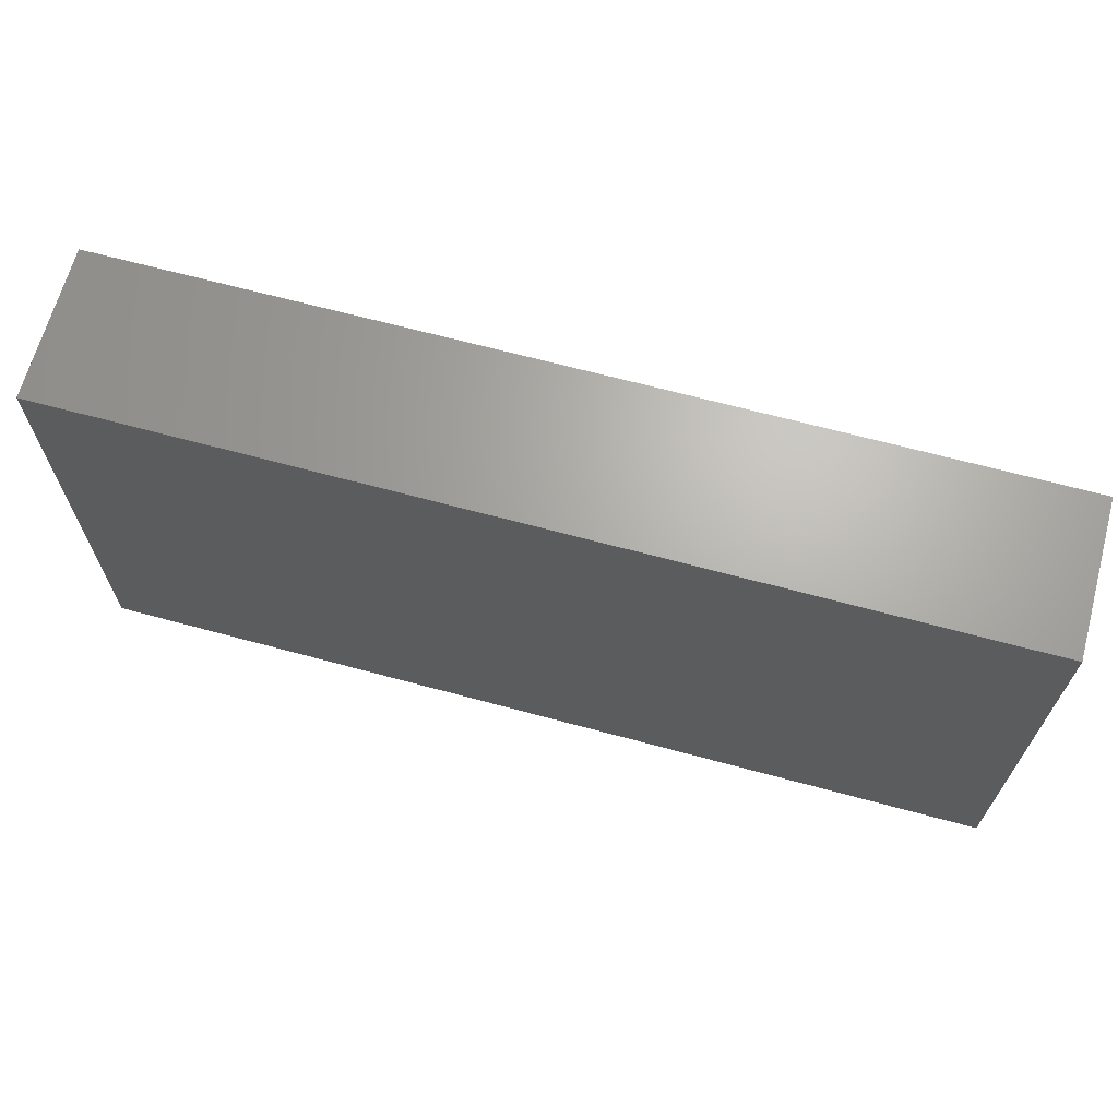
<metadata>
{"format":"stl","ext":"stl","renderer":"f3d","projection":"perspective","resolution":1024,"background":"white","views":[{"elev":66.6,"azim":15.2,"up":"+Y"}]}
</metadata>
<code>
# stl→obj: 369 verts, 734 faces
v -0.08539 0.02545 0.0142
v -0.08539 0.03675 0.003444
v -0.08539 0.02706 -1.735e-18
v 0.07401 -0.04439 -0.0142
v 0.08539 -0.04439 0.0005913
v 0.07652 -0.04439 -0.004249
v -0.07623 0 0.0142
v -0.07609 -0.01203 0.0142
v -0.06842 0.0001204 0.0142
v -0.01889 -0.005278 -0.0142
v -0.01889 -0.01881 -0.0142
v -0.02568 -0.01204 -0.0142
v 0.01871 -0.03405 0.0142
v 0.03662 -0.0203 0.0142
v 0.02559 -0.02261 0.0142
v 0.02578 0.01356 0.0142
v 0.01359 0.01353 0.0142
v 0.01889 0.005278 0.0142
v 0.04076 0.04439 0.0142
v 0.03198 0.03494 0.0142
v 0.04756 0.03383 0.0142
v 0.06423 -0.002884 -0.0142
v 0.07547 -0.008348 -0.0142
v 0.06264 -0.01353 -0.0142
v -0.006794 0.04439 0.003111
v 0 0.04439 0.0142
v 0.006184 0.04439 0.008235
v 0.06037 0.03436 -0.0142
v 0.06264 0.04439 -0.0142
v 0.0693 0.03915 -0.0142
v 0.02718 -0.01353 -0.0142
v 0.02567 -0.02225 -0.0142
v 0.01773 -0.01617 -0.0142
v 0.02718 -0.03234 -0.0142
v 0.02245 -0.04439 -0.0142
v -0.08539 -0.03601 -0.0142
v -0.08539 -0.04439 -0.0142
v -0.08544 -0.03765 -0.002265
v 0.06079 0.006801 0.0142
v 0.05435 0 0.0142
v 0.06794 0 0.0142
v 0.05605 -0.03837 -0.0142
v 0.04491 -0.03573 -0.0142
v 0.05337 -0.02791 -0.0142
v 0.07666 0.02147 0.0142
v 0.07302 0.03257 0.0142
v 0.06069 0.02131 0.0142
v -0.08539 -0.01737 0.003444
v -0.08539 -0.004537 0.003684
v -0.08539 -0.01052 -0.002713
v -0.08539 -0.003844 0.0142
v -0.08539 -0.01737 0.0142
v -0.08539 -0.02831 0.0142
v -0.07473 -0.0203 0.0142
v -0.06113 -0.04439 -0.0142
v -0.06719 -0.03837 -0.0142
v -0.05943 -0.03318 -0.0142
v 0.06794 0.04439 -1.735e-18
v 0.05609 0.04439 0.007371
v 0.06562 0.04439 0.0142
v -0.08539 0.03468 0.0142
v -0.07688 0.03497 0.0142
v 0.0597 0.04439 -0.000353
v 0.05435 0.04439 -0.0142
v 0.07399 0.04439 -0.0142
v 0.08539 0.01353 -0.0142
v 0.08539 -0.0006651 -0.0142
v 0.07387 0.001259 -0.0142
v 0.08539 0.00846 0.01419
v 0.07666 0.006765 0.0142
v 0.08539 -0.0003058 0.0142
v 0.08539 -0.02706 -0.0142
v 0.07653 -0.03361 -0.0142
v 0.07401 -0.0203 -0.0142
v 0.008287 0.02178 -0.0142
v 0.01773 0.03309 -0.0142
v 0.02187 0.02178 -0.0142
v 0.01359 0.04439 -0.0142
v 0.003012 0.03336 -0.0142
v 0.04916 0.0233 -0.0142
v 0.0517 0.03309 -0.0142
v 0.06424 0.02115 -0.0142
v -0.04756 0.04439 -0.0142
v -0.0338 0.03526 -0.0142
v -0.04606 0.03531 -0.0142
v -0.03248 0.02178 -0.0142
v -0.04188 0.02643 -0.0142
v 0.03132 0.03309 -0.0142
v 0.06059 0.03396 0.0142
v 0.07777 0.04439 0.0003599
v 0.0755 0.04439 0.0142
v 0.06832 -0.01353 0.0142
v 0.07339 -0.02679 0.0142
v 0.07736 -0.01843 0.0142
v -0.01979 0.02167 -0.0142
v -0.02339 0.03428 -0.0142
v -0.01417 0.02743 -0.0142
v -0.008474 0.03355 -0.0142
v -0.0053 0.02178 -0.0142
v 0.04378 -0.02736 -0.0142
v 0.01359 0.04439 -1.735e-18
v 0.02718 0.04439 -0.0142
v -0.08539 -0.02762 -0.0142
v -0.08539 -0.0309 0.003444
v 0.04756 0.04439 -1.735e-18
v 0.08539 0.04439 -0.0142
v 0.08539 0.04439 0.003111
v -0.04777 0.03521 0.0142
v -0.03568 0.03573 0.0142
v -0.04189 0.04439 0.0142
v -0.0224 0.03655 0.0142
v -0.01359 0.03573 0.0142
v -0.0208 0.04439 0.0142
v -0.01359 0.02706 0.0142
v -0.02718 0.02706 0.0142
v 0.04076 0.04439 -0.0142
v 0.03397 0.04439 -1.735e-18
v -0.05451 0.04439 -0.006971
v -0.04756 0.04439 0.003111
v -0.04589 0.04439 -0.005308
v -0.03705 0.04439 0.007693
v -0.02936 0.04439 -0.006425
v 0.0542 0.02731 0.0142
v 0.002551 0.04439 -0.00618
v -0.01334 0.04439 -0.005978
v -0.06897 0.04439 0.0142
v -0.0709 0.04439 0.001964
v -0.0795 0.04439 0.005829
v 0.01252 0.04439 0.0142
v 0.01603 0.03573 0.0142
v 0.07311 -0.04439 0.0142
v 0.06412 -0.04439 0.0142
v 0.07786 -0.04439 0.004124
v -0.06794 0.04439 -0.0142
v -0.06191 0.04439 -0.001586
v 0.08539 -0.01291 0.0142
v 0.07666 -0.006765 0.0142
v 0.06379 -0.006765 0.0142
v -0.005796 0.03589 0.0142
v 0.006261 0.03573 0.0142
v 0.08539 -0.02825 0.0002121
v 0.08539 -0.03607 -0.005346
v 0.07391 0.01451 -0.0142
v 0.08539 0.02178 -0.0142
v 0.04756 0.006765 0.0142
v 0.04092 0.01363 0.0142
v 0.05335 0.01357 0.0142
v -0.06852 -0.01441 0.0142
v -0.0674 -0.02721 0.0142
v -0.06111 -0.02027 0.0142
v 0 -0.02706 0.0142
v 0.006794 -0.0203 0.0142
v 0 -0.006765 0.0142
v -0.01889 -0.04439 -0.0142
v -0.03248 -0.04439 -0.0142
v -0.02635 -0.0387 -0.0142
v 0.03411 -0.02289 -0.0142
v 0.02303 -0.01353 0.0142
v 0.02687 -0.0006334 0.0142
v -0.06645 -0.02557 -0.0142
v -0.07324 -0.01881 -0.0142
v -0.05965 -0.01881 -0.0142
v -0.06114 0.006765 0.0142
v -0.06114 0.0203 0.0142
v -0.06844 0.01343 0.0142
v -0.04756 0.02706 0.0142
v 0.07521 0.02404 -0.0142
v 0.08539 0.03309 -0.0142
v 0.05584 0.01502 -0.0142
v 0 0.02706 0.0142
v -0.006794 0.0203 0.0142
v 0 0.01353 0.0142
v 0.01359 0.02706 0.0142
v 0.03206 0.04439 0.0142
v 0.03952 0.02555 0.0142
v 0.05203 0.04439 0.0142
v -0.006794 0 0.0142
v -0.02044 -0.006741 0.0142
v -0.01406 -0.01379 0.0142
v -0.04291 0.017 -0.0142
v -0.05043 0.02497 -0.0142
v -0.05542 0.04439 0.0142
v -0.0624 0.03527 0.0142
v 0.0684 0.01329 0.0142
v -0.01038 -0.003337 -0.0142
v -0.001052 -0.001587 -0.0142
v 0.004144 -0.009404 -0.0142
v -0.01624 0.004126 -0.0142
v -0.01357 0.01268 -0.0142
v -0.005352 0.0074 -0.0142
v 0.02716 0.02711 0.0142
v -0.07336 0.007695 -0.0142
v -0.06645 0.01502 -0.0142
v -0.05965 0.001487 -0.0142
v -0.02337 0.01146 -0.0142
v 0.05429 -0.04439 -0.007377
v 0.05921 -0.04439 -0.0005273
v 0.04642 -0.04439 -0.005273
v 0.0673 -0.04439 -0.007423
v 0.05053 -0.04439 0.0142
v -0.07313 0.03741 -0.0142
v -0.05965 0.03531 -0.0142
v -0.06587 0.02872 -0.0142
v 0.02648 -0.04439 0.0142
v 0.009769 -0.04439 0.0142
v 0.0238 -0.04439 0.003504
v -0.08539 0.02102 -0.0142
v -0.08539 0.01679 0.0142
v 0.04947 -0.04439 -0.0142
v 0.06264 -0.04439 -0.0142
v 0.06264 -0.03234 -0.0142
v 0.04226 0.01502 -0.0142
v 0.04905 0.008252 -0.0142
v 0.03069 -0.04439 -0.002436
v 0.03684 -0.04439 0.003474
v 0.03662 -0.006765 0.0142
v 0.05021 -0.01353 0.0142
v 0.04076 0 0.0142
v 0.008287 -0.04439 -0.0142
v 0.008287 -0.03234 -0.0142
v -0.05703 -0.04439 0.005893
v -0.06483 -0.04439 0.006914
v -0.06269 -0.04439 -0.003131
v -0.07857 -0.04439 -0.001666
v -0.07619 -0.04439 0.0142
v -0.08539 -0.04439 0.005322
v -0.06794 -0.04439 0.0142
v -0.08539 0.04439 0.0142
v 0.08539 -0.04439 0.0142
v 0.01306 -0.04439 -0.007058
v -0.05435 -0.02706 0.0142
v -0.05484 -0.01376 0.0142
v 0.08539 0.02655 -0.006403
v 0.08539 0.01711 -0.003063
v 0.08539 0.04439 0.0142
v 0.08539 0.0294 0.0142
v 0.08539 0.03064 0.006387
v 0.08539 -0.04439 -0.0142
v 0.08539 -0.03573 -0.0142
v 0.08539 0.03573 -0.007975
v -0.07666 0.04439 -0.0142
v 0.07584 0.03475 -0.0142
v -0.07934 -0.03773 -0.0142
v -0.07324 -0.03234 -0.0142
v -0.07326 -0.04439 -0.0142
v -0.02718 0.01353 0.0142
v -0.08539 0.04439 -0.0142
v -0.0853 0.03098 -0.0142
v -0.03397 0.0203 0.0142
v 0.08539 -0.03573 0.0142
v -0.03397 0 0.0142
v -0.05435 0 0.0142
v -0.05435 0.01353 0.0142
v -0.01359 0.01353 0.0142
v -0.07623 0.01353 0.0142
v -0.07666 0.02206 0.0142
v -0.0671 0.02773 0.0142
v 0.06379 -0.02706 0.0142
v -0.02287 -0.03913 0.0142
v -0.003819 -0.04439 0.0142
v -0.01359 -0.02706 0.0142
v -0.03397 -0.01353 0.0142
v -0.04076 -0.02706 0.0142
v -0.02718 -0.02706 0.0142
v -0.08539 -0.01061 0.00882
v -0.06412 0.04439 0.007975
v 0.02525 0.04439 0.007338
v 0.02244 -0.006032 -0.0142
v 0.04905 -0.01881 -0.0142
v 0.08539 -0.0203 -1.735e-18
v 0.08539 -0.01353 -0.0142
v 0.04076 -0.01353 0.0142
v 0.05965 -0.03531 0.0142
v 0.05915 -0.01385 0.0142
v 0.04175 0.005207 -0.0142
v 0.0493 -0.005022 -0.0142
v 0.03935 -0.01387 -0.0142
v 0.022 0.008865 -0.0142
v 0.03423 -0.0003486 -0.0142
v 0.01359 0 -0.0142
v -0.01359 0.04439 -0.0142
v -0.0267 0.04439 -0.0142
v 0 0.04439 -0.0142
v -0.04524 -0.03301 -0.0142
v -0.04606 -0.005278 -0.0142
v -0.04606 -0.01881 -0.0142
v -0.03248 -0.005278 -0.0142
v 0.008287 -0.01881 -0.0142
v 0.03599 -0.03369 -0.0142
v -0.08056 -0.03581 0.0142
v 0.03404 0.009414 -0.0142
v -0.00686 -0.01902 0.0142
v -0.05991 0.02105 -0.0142
v -0.07359 0.02387 -0.0142
v 0.004144 0.006765 -0.0142
v 0.06264 -0.02293 -0.0142
v -0.04076 0.01353 0.0142
v -0.02584 -0.02596 -0.0142
v -0.01964 -0.03263 -0.0142
v -0.03328 -0.03273 -0.0142
v -0.03248 -0.01881 -0.0142
v 0.05584 0.001487 -0.0142
v -0.0053 -0.04439 -0.0142
v -0.005954 -0.03267 -0.0142
v 0.0008893 -0.03886 -0.0142
v -0.04905 -0.03531 0.0142
v -0.06062 -0.03569 0.0142
v -0.0508 -0.04439 0.0142
v -0.02038 -0.0203 0.0142
v 0.08539 -0.03573 0.004283
v 0.08539 -0.02713 0.0142
v 0.08539 -0.005904 -0.001716
v 0.08539 0.003519 -0.002343
v 0.08539 -0.006744 0.008447
v -0.04947 -0.04439 -1.735e-18
v -0.04049 -0.04439 -0.0001959
v -0.04458 -0.04439 0.007975
v -0.04606 -0.04439 -0.0142
v 0.01679 -0.02418 -0.0142
v -0.03927 -0.03837 -0.0142
v 0.05494 -0.026 0.0142
v -0.01209 -0.03837 -0.0142
v 0.01149 -0.04439 0.003305
v 0.03902 -0.04439 0.0142
v -0.08539 -0.04439 0.0142
v -0.008722 -0.04439 -0.002212
v -0.0008943 -0.04439 -0.007132
v -0.003062 -0.04439 0.00336
v -0.01656 -0.04439 0.003001
v 0.005697 -0.04439 -0.002771
v -0.02718 -0.04439 -0.007975
v -0.08539 0.04439 0.0005499
v 0.08539 0.0233 0.00235
v 0.08539 0.01599 0.006347
v 0.03546 -0.04439 -0.0142
v -0.036 -0.0392 0.0142
v 0.05021 -0.03383 0.0142
v 0.04133 -0.02776 0.0142
v 0.03803 -0.03573 0.0142
v -0.02803 -0.04439 0.0142
v 0.006794 0.02706 0.0142
v -0.01528 -0.04439 0.0142
v 0.002975 -0.04439 0.008845
v -0.08539 0.002922 -1.735e-18
v 0.004885 -0.03573 0.0142
v 0.01613 -0.02413 0.0142
v -0.04251 -0.04439 0.0142
v -0.03099 -0.04439 0.003493
v 0.01306 -0.0148 0.0142
v 0.02045 0.02005 0.0142
v -0.05435 -0.04439 -0.007975
v 0.08539 0.01737 0.0142
v -0.08539 0.008252 -0.0142
v -0.07745 0.04439 -0.002595
v -0.08539 -0.01409 -0.0142
v -0.08539 -0.005278 -0.0142
v -0.03204 0.008987 -0.0142
v 0.03546 0.02178 -0.0142
v 0.06406 0.008379 -0.0142
v -0.07397 -0.006314 -0.0142
v -0.06077 -0.006394 -0.0142
v -0.06689 -0.01239 -0.0142
v -0.07931 0.01502 -0.0142
v -0.05078 0.01645 -0.0142
v -0.04606 0.008252 -0.0142
v -0.01297 -0.02629 -0.0142
v -0.0053 -0.01881 -0.0142
v 0.0009923 -0.02616 -0.0142
v -0.02401 0.003159 -0.0142
f 1 2 3
f 4 5 6
f 7 8 9
f 10 11 12
f 13 14 15
f 16 17 18
f 19 20 21
f 22 23 24
f 25 26 27
f 28 29 30
f 31 32 33
f 32 34 35
f 36 37 38
f 39 40 41
f 42 43 44
f 45 46 47
f 48 49 50
f 51 52 8
f 52 53 54
f 55 56 57
f 58 59 60
f 61 1 62
f 63 29 64
f 65 30 29
f 66 67 68
f 69 70 71
f 72 73 74
f 75 76 77
f 78 76 79
f 80 81 82
f 83 84 85
f 86 87 84
f 77 76 88
f 89 46 60
f 90 58 91
f 92 93 94
f 95 96 97
f 98 79 99
f 100 44 43
f 78 101 102
f 103 104 48
f 105 63 64
f 106 90 107
f 90 106 65
f 24 23 74
f 108 109 110
f 111 112 113
f 114 111 115
f 105 116 117
f 118 119 120
f 121 122 120
f 122 83 120
f 8 52 54
f 89 123 47
f 124 125 25
f 126 127 128
f 20 129 130
f 131 132 133
f 134 127 135
f 136 137 94
f 137 41 138
f 139 140 26
f 141 142 72
f 143 144 66
f 40 39 145
f 146 145 147
f 148 149 150
f 151 152 153
f 154 155 156
f 31 157 32
f 158 159 18
f 160 161 162
f 41 137 70
f 163 164 165
f 109 108 166
f 167 168 144
f 82 169 80
f 113 109 111
f 170 171 172
f 139 113 112
f 173 130 140
f 129 26 140
f 129 20 174
f 175 123 21
f 176 19 21
f 177 178 179
f 180 181 87
f 182 183 108
f 112 111 114
f 184 39 41
f 185 186 187
f 188 189 190
f 191 130 173
f 192 193 194
f 189 188 195
f 186 185 190
f 196 197 198
f 199 197 196
f 198 197 200
f 201 202 203
f 204 205 206
f 207 208 1
f 196 209 210
f 44 211 42
f 28 64 29
f 81 64 28
f 212 80 213
f 71 70 137
f 124 25 101
f 214 215 204
f 216 217 218
f 219 220 35
f 221 222 223
f 224 225 226
f 227 225 222
f 196 210 199
f 228 126 128
f 229 131 133
f 60 91 58
f 35 230 219
f 150 231 232
f 51 8 7
f 54 53 149
f 148 8 54
f 233 234 144
f 226 53 104
f 2 1 61
f 235 236 237
f 142 238 239
f 168 106 240
f 9 8 148
f 241 134 201
f 62 126 228
f 106 242 65
f 171 177 172
f 243 244 245
f 115 246 114
f 113 25 121
f 243 103 244
f 247 201 248
f 62 228 61
f 249 246 115
f 229 250 131
f 242 106 168
f 130 129 140
f 177 251 178
f 163 252 253
f 254 171 114
f 208 255 256
f 164 256 165
f 256 255 165
f 208 9 255
f 166 108 183
f 257 62 256
f 62 1 256
f 218 40 145
f 93 258 131
f 259 260 261
f 262 263 264
f 85 84 87
f 265 51 49
f 121 110 113
f 126 182 266
f 46 91 60
f 59 176 60
f 267 129 174
f 268 33 187
f 100 157 269
f 199 4 6
f 72 270 141
f 240 106 107
f 270 72 271
f 5 229 133
f 6 5 133
f 272 217 216
f 258 273 131
f 92 138 274
f 271 74 23
f 275 213 276
f 100 269 44
f 157 277 269
f 146 175 16
f 268 278 279
f 31 33 268
f 65 29 58
f 268 187 280
f 98 96 281
f 96 84 282
f 79 98 283
f 284 57 162
f 162 285 286
f 287 286 285
f 33 288 187
f 289 157 100
f 53 227 149
f 290 227 53
f 291 278 77
f 275 212 213
f 261 292 179
f 158 14 159
f 185 10 188
f 293 203 202
f 294 207 248
f 73 72 239
f 280 295 278
f 280 278 268
f 24 74 296
f 189 97 99
f 297 166 253
f 298 299 300
f 12 11 301
f 213 302 276
f 303 304 305
f 306 307 308
f 244 161 160
f 244 160 57
f 163 148 232
f 261 179 309
f 169 213 80
f 125 282 122
f 234 66 144
f 78 283 124
f 293 294 203
f 82 28 167
f 240 233 168
f 250 310 311
f 312 313 314
f 315 316 317
f 318 316 315
f 133 197 6
f 144 168 233
f 319 35 220
f 318 284 320
f 258 274 321
f 23 22 68
f 157 34 32
f 154 299 322
f 155 300 156
f 3 248 207
f 223 245 55
f 316 318 155
f 127 266 135
f 119 118 135
f 119 135 266
f 323 35 206
f 324 198 200
f 129 267 101
f 105 117 19
f 63 105 59
f 141 311 310
f 141 270 311
f 67 312 271
f 165 255 9
f 259 261 264
f 41 40 138
f 56 55 245
f 325 226 225
f 107 91 235
f 42 209 43
f 201 294 248
f 93 131 250
f 2 61 228
f 284 318 57
f 155 320 300
f 305 220 219
f 303 322 304
f 322 299 304
f 154 156 299
f 156 300 299
f 326 303 327
f 326 328 329
f 330 328 327
f 219 230 330
f 154 326 331
f 266 127 126
f 45 184 70
f 235 91 46
f 290 325 225
f 228 332 2
f 228 128 332
f 333 237 334
f 101 27 129
f 83 122 282
f 126 62 183
f 289 335 34
f 234 333 334
f 333 234 233
f 103 36 38
f 104 38 226
f 225 245 222
f 319 32 35
f 7 9 208
f 264 263 336
f 337 338 339
f 138 40 274
f 208 256 1
f 44 296 211
f 247 241 201
f 58 90 65
f 94 137 92
f 113 110 109
f 182 126 183
f 215 335 198
f 198 335 209
f 111 109 115
f 191 20 130
f 158 15 14
f 272 216 14
f 321 217 338
f 338 14 339
f 339 324 337
f 215 324 204
f 339 204 324
f 183 62 257
f 139 112 114
f 139 170 140
f 340 259 336
f 341 140 170
f 342 260 259
f 233 240 333
f 328 343 260
f 342 329 328
f 49 51 344
f 49 48 265
f 52 265 48
f 152 345 346
f 84 83 282
f 273 337 200
f 200 337 324
f 204 13 205
f 347 306 308
f 37 243 245
f 36 103 243
f 236 235 46
f 56 244 57
f 244 56 245
f 340 347 348
f 347 340 336
f 317 316 348
f 348 347 317
f 259 340 342
f 260 342 328
f 231 307 306
f 292 153 177
f 262 264 309
f 37 36 243
f 46 45 236
f 349 158 153
f 251 232 262
f 246 249 251
f 86 84 96
f 295 280 186
f 137 136 71
f 173 140 341
f 16 159 218
f 350 16 191
f 250 311 93
f 337 321 338
f 94 93 311
f 136 94 311
f 315 351 318
f 120 83 118
f 317 347 308
f 124 283 125
f 334 236 352
f 205 343 323
f 19 117 174
f 19 59 105
f 238 5 4
f 221 308 222
f 163 253 164
f 309 179 262
f 178 262 179
f 246 254 114
f 352 69 334
f 314 71 136
f 314 69 71
f 313 69 314
f 74 211 296
f 184 47 39
f 89 47 46
f 58 29 63
f 9 163 165
f 39 147 145
f 313 66 234
f 334 69 313
f 217 272 14
f 217 321 274
f 256 164 257
f 166 164 253
f 249 166 297
f 20 175 21
f 123 147 47
f 223 222 245
f 221 223 315
f 167 242 168
f 325 290 53
f 325 53 226
f 3 2 248
f 101 267 102
f 270 271 136
f 353 344 207
f 3 207 1
f 25 122 121
f 312 67 313
f 307 149 227
f 261 260 345
f 339 14 13
f 296 44 269
f 38 37 226
f 226 37 224
f 225 227 290
f 342 340 329
f 328 326 327
f 330 230 323
f 206 35 214
f 215 214 335
f 331 326 329
f 127 354 128
f 354 332 128
f 48 50 355
f 356 50 49
f 356 49 344
f 234 334 313
f 310 142 141
f 201 203 294
f 346 158 349
f 15 158 346
f 190 185 188
f 279 278 291
f 180 86 357
f 358 291 77
f 167 28 30
f 167 30 242
f 298 301 11
f 11 299 298
f 302 359 22
f 213 359 302
f 360 361 362
f 193 293 194
f 238 4 73
f 73 239 238
f 57 318 55
f 351 55 318
f 6 197 199
f 348 316 331
f 323 230 35
f 121 120 119
f 244 103 161
f 355 161 103
f 66 68 359
f 66 313 67
f 237 236 334
f 75 79 76
f 81 88 116
f 142 5 238
f 354 241 332
f 88 102 116
f 88 76 102
f 76 78 102
f 99 97 98
f 97 96 98
f 81 28 82
f 274 40 217
f 93 92 258
f 92 274 258
f 182 108 110
f 119 182 110
f 336 263 306
f 279 275 276
f 24 296 269
f 159 14 216
f 19 176 59
f 205 323 206
f 354 134 241
f 134 354 127
f 331 329 348
f 348 329 340
f 104 53 48
f 25 27 101
f 215 198 324
f 132 197 133
f 273 200 132
f 270 136 311
f 236 45 352
f 326 154 303
f 331 155 154
f 207 344 208
f 82 167 143
f 240 107 237
f 333 240 237
f 5 142 310
f 229 310 250
f 229 5 310
f 43 209 335
f 129 27 26
f 276 302 22
f 192 353 363
f 363 294 192
f 364 365 194
f 75 278 295
f 77 278 75
f 291 212 275
f 360 161 355
f 353 360 356
f 192 360 353
f 202 83 85
f 34 157 289
f 18 159 16
f 277 276 269
f 74 73 211
f 4 211 73
f 65 242 30
f 299 366 304
f 11 185 367
f 368 220 304
f 358 77 88
f 358 81 80
f 358 80 212
f 306 347 336
f 10 287 369
f 86 96 95
f 169 359 213
f 161 362 162
f 362 361 162
f 361 360 194
f 201 134 202
f 89 60 176
f 273 132 131
f 306 263 231
f 295 186 190
f 194 360 192
f 275 279 291
f 319 220 288
f 346 345 13
f 15 346 13
f 279 31 268
f 335 289 43
f 276 24 269
f 276 22 24
f 99 295 190
f 294 193 192
f 294 293 193
f 194 293 364
f 357 86 195
f 321 273 258
f 337 273 321
f 68 22 359
f 195 95 189
f 202 181 293
f 202 85 181
f 4 210 211
f 211 210 42
f 35 335 214
f 119 266 182
f 159 216 218
f 352 45 70
f 69 352 70
f 224 37 245
f 356 355 50
f 142 239 72
f 235 237 107
f 152 349 153
f 19 174 20
f 85 87 181
f 336 259 264
f 249 297 251
f 249 115 166
f 166 115 109
f 152 151 345
f 153 18 17
f 101 78 124
f 279 277 31
f 20 191 175
f 116 102 117
f 105 64 116
f 117 102 267
f 174 117 267
f 285 361 194
f 284 286 300
f 320 284 300
f 301 286 287
f 357 287 365
f 365 180 357
f 305 304 220
f 367 187 288
f 367 288 368
f 186 280 187
f 277 157 31
f 316 155 331
f 330 323 328
f 343 328 323
f 214 204 206
f 232 231 263
f 251 297 252
f 179 292 177
f 254 177 171
f 170 139 114
f 114 171 170
f 170 17 341
f 350 17 16
f 147 123 146
f 79 75 99
f 99 75 295
f 98 281 283
f 125 283 281
f 78 79 283
f 81 116 64
f 155 318 320
f 303 305 219
f 327 303 219
f 327 219 330
f 113 139 26
f 261 151 292
f 261 345 151
f 217 40 218
f 345 260 205
f 343 205 260
f 366 11 367
f 189 95 97
f 315 317 221
f 317 308 221
f 287 10 12
f 227 308 307
f 150 232 148
f 257 164 166
f 257 166 183
f 135 118 134
f 83 134 118
f 125 122 25
f 150 149 231
f 231 149 307
f 251 177 246
f 202 134 83
f 96 282 281
f 125 281 282
f 261 309 264
f 197 132 200
f 39 47 147
f 63 59 58
f 254 246 177
f 172 177 153
f 17 172 153
f 66 359 143
f 253 252 297
f 146 218 145
f 218 146 16
f 70 184 41
f 356 344 353
f 344 51 208
f 51 7 208
f 285 194 365
f 287 285 365
f 369 287 357
f 53 52 48
f 232 252 163
f 349 152 346
f 276 277 279
f 74 271 72
f 355 103 48
f 360 362 161
f 160 162 57
f 162 361 285
f 284 162 286
f 286 301 300
f 300 301 298
f 287 12 301
f 86 180 87
f 299 11 366
f 185 11 10
f 366 367 304
f 367 368 304
f 189 99 190
f 288 220 368
f 148 54 149
f 163 9 148
f 252 232 251
f 262 232 263
f 251 262 178
f 158 18 153
f 312 136 271
f 314 136 312
f 212 291 358
f 82 143 359
f 82 359 169
f 363 353 207
f 292 151 153
f 339 13 204
f 217 14 338
f 137 138 92
f 247 248 2
f 95 195 86
f 17 173 341
f 16 175 191
f 173 350 191
f 358 88 81
f 89 176 123
f 176 21 123
f 45 47 184
f 170 172 17
f 173 17 350
f 123 175 146
f 103 38 104
f 90 91 107
f 332 247 2
f 225 224 245
f 34 335 35
f 303 154 322
f 210 209 42
f 33 32 319
f 364 181 180
f 188 369 195
f 360 355 356
f 207 294 363
f 223 55 351
f 315 223 351
f 23 67 271
f 67 23 68
f 167 144 143
f 241 247 332
f 198 209 196
f 205 13 345
f 33 319 288
f 289 100 43
f 181 364 293
f 357 195 369
f 369 188 10
f 185 187 367
f 180 365 364
f 222 308 227
f 4 199 210
f 265 52 51
f 110 121 119
f 113 26 25

</code>
